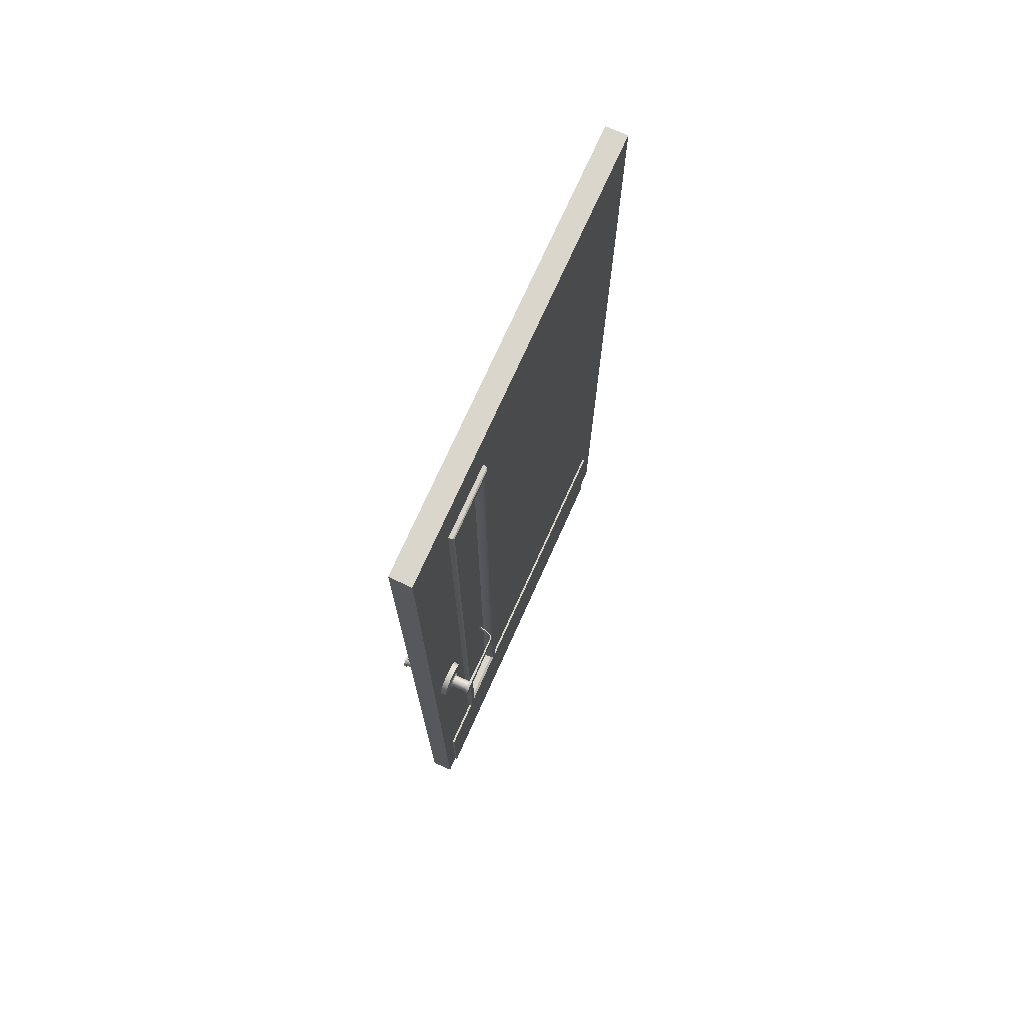
<metadata>
{"format":"obj","ext":"obj","renderer":"f3d","projection":"perspective","resolution":1024,"background":"white","views":[{"elev":73.8,"azim":-65.8,"up":"+Y"}]}
</metadata>
<code>
o bottom_plate
v 0.4028 0.2591 0.004383
v -0.4167 0.2591 0.004383
v 0.4028 0.2591 0
v -0.4167 0.2591 0
v 0.4028 -0.001987 0.004383
v -0.4167 -0.001987 0.004383
v 0.4028 -4.9e-05 -0
v -0.4167 -4.9e-05 -0
v 0.4028 -0.001987 -0.04781
v -0.4167 -0.001987 -0.04781
v -0.4167 -4.9e-05 -0.04365
v 0.4028 -4.9e-05 -0.04365
v -0.4167 0.2574 -0.0436
v -0.4167 0.2574 -0.04781
v 0.4028 0.2574 -0.0436
v 0.4028 0.2574 -0.04781
f 11 13 14 10
f 6 10 9 5
f 14 13 15 16
f 4 8 6 2
f 2 6 5 1
f 3 4 2 1
f 9 10 14 16
f 1 5 7 3
f 9 16 15 12
f 5 9 12 7
f 8 11 10 6
o door
v -0.3198 0.3026 -0.04436
v -0.3198 1.871 -0.04436
v -0.1733 0.3026 -0.04436
v -0.1733 1.871 -0.04436
v -0.1923 1.849 -0.04843
v -0.1923 0.3324 -0.04843
v -0.3001 0.3324 -0.04843
v -0.3001 1.849 -0.04843
v -0.1923 0.3324 0.004863
v -0.3001 0.3324 0.004863
v -0.1923 1.849 0.004863
v -0.3001 1.849 0.004863
v -0.1733 0.3026 0
v -0.3198 0.3026 0
v -0.1733 1.871 0
v -0.3198 1.871 0
v -0.4509 0.3026 -0.04436
v -0.4509 1.871 -0.04436
v 0.4509 0.3026 -0.04436
v 0.4509 1.871 -0.04436
v -0.1733 1.999 -0.04436
v -0.3198 1.999 -0.04436
v -0.3198 0.000986 -0.04436
v -0.1733 0.000986 -0.04436
v -0.4522 1.999 0
v -0.3198 1.999 0
v -0.1733 1.999 0
v 0.4509 1.871 0
v -0.4509 1.871 0
v -0.4509 0.3026 0
v 0.4509 0.3026 0
v -0.1733 0.000986 0
v -0.3198 0.000986 0
v 0.4509 1.999 -0.04436
v -0.4509 1.999 -0.04436
v -0.4509 0.000436 -0.04436
v 0.4509 0.000421 -0.04436
v -0.4509 0.000436 0
v 0.4509 0.000421 0
v 0.4509 1.999 0
v -0.1755 0.3051 -0.05236
v -0.1785 0.3083 -0.05461
v -0.1911 1.85 -0.05461
v -0.1898 0.3281 -0.05461
v -0.3024 0.3281 -0.05461
v -0.1755 1.87 -0.05233
v -0.1785 1.867 -0.05461
v -0.3016 1.85 -0.05461
v -0.3184 0.3051 -0.0523
v -0.3156 0.3083 -0.05461
v -0.3184 1.87 -0.05228
v -0.3156 1.867 -0.05461
v -0.1785 0.3083 0.01026
v -0.1755 0.3051 0.008002
v -0.1911 1.85 0.01026
v -0.19 0.328 0.01026
v -0.3025 0.3281 0.01026
v -0.1785 1.867 0.01026
v -0.1755 1.87 0.00797
v -0.3013 1.85 0.01026
v -0.3156 0.3083 0.01026
v -0.3184 0.3051 0.007948
v -0.3156 1.867 0.01026
v -0.3184 1.87 0.007921
v -0.3001 0.3324 -0.01102
v -0.1923 0.3324 -0.01102
v -0.1923 1.849 -0.01102
v -0.3001 1.849 -0.01102
v -0.3001 0.3324 -0.03295
v -0.1923 0.3324 -0.03295
v -0.1923 1.849 -0.03295
v -0.3001 1.849 -0.03295
v -0.3068 0.3256 -0.03295
v -0.3068 0.3256 -0.01102
v -0.1855 0.3256 -0.03295
v -0.1855 0.3256 -0.01102
v -0.1855 1.856 -0.03295
v -0.1855 1.856 -0.01102
v -0.3068 1.856 -0.03295
v -0.3068 1.856 -0.01102
f 74 69 70 75
f 71 27 25 72
f 21 59 60 22
f 66 68 64 61
f 39 17 19 40
f 61 64 24 23
f 81 26 25 82
f 31 43 42 32
f 21 22 86 87
f 83 82 25 27
f 22 23 85 86
f 30 32 45 46
f 17 33 34 18
f 41 42 38 51
f 42 41 45 32
f 34 45 41 51
f 39 40 48 49
f 37 20 18 38
f 20 37 50 36
f 53 55 48 40
f 36 50 56 44
f 19 20 36 35
f 53 35 47 55
f 48 29 30 49
f 40 19 35 53
f 32 80 75 31
f 24 88 85 23
f 21 24 64 59
f 60 59 63 58
f 68 63 59 64
f 17 18 67 65
f 30 46 54 49
f 47 29 48 55
f 27 71 76 28
f 25 26 73 72
f 29 70 78 30
f 66 58 57 65
f 28 76 73 26
f 78 70 69 77
f 77 73 76 79
f 67 62 63 68
f 71 72 69 74
f 29 31 75 70
f 19 57 62 20
f 17 39 52 33
f 78 77 79 80
f 34 51 38 18
f 42 43 37 38
f 63 62 57 58
f 54 46 33 52
f 43 31 44 56
f 22 60 61 23
f 76 71 74 79
f 83 27 28 84
f 58 66 61 60
f 21 87 88 24
f 82 83 94 92
f 84 81 90 96
f 85 89 91 86
f 81 84 28 26
f 87 93 95 88
f 81 82 92 90
f 89 90 92 91
f 93 91 92 94
f 87 86 91 93
f 83 84 96 94
f 93 94 96 95
f 89 95 96 90
f 85 88 95 89
f 18 20 62 67
f 78 80 32 30
f 68 66 65 67
f 17 65 57 19
f 79 74 75 80
f 29 47 44 31
f 34 33 46 45
f 56 50 37 43
f 52 39 49 54
f 69 72 73 77
f 47 35 36 44
o glass
v -0.3084 0.3207 -0.01088
v -0.3084 0.3207 -0.03308
v -0.184 0.3207 -0.01088
v -0.184 0.3207 -0.03308
v -0.184 1.86 -0.01088
v -0.184 1.86 -0.03308
v -0.3084 1.86 -0.01088
v -0.3084 1.86 -0.03308
f 100 102 101 99
f 103 101 102 104
f 98 100 99 97
f 98 97 103 104
f 97 99 101 103
f 104 102 100 98
o door_handle_base
v -0.3559 0.9805 0.00012
v -0.3641 0.9927 0.00012
v -0.3764 1.001 0.00012
v -0.3909 1.004 0.00012
v -0.4054 1.001 0.00012
v -0.4177 0.9927 0.00012
v -0.4259 0.9805 0.00012
v -0.4287 0.966 0.00012
v -0.4259 0.9515 0.00012
v -0.4177 0.9392 0.00012
v -0.4054 0.931 0.00012
v -0.3909 0.9281 0.00012
v -0.3764 0.931 0.00012
v -0.3641 0.9392 0.00012
v -0.3559 0.9515 0.00012
v -0.353 0.966 0.00012
v -0.3746 0.9727 0.01367
v -0.3784 0.9784 0.01367
v -0.3841 0.9822 0.01367
v -0.3909 0.9836 0.01367
v -0.3976 0.9822 0.01367
v -0.4033 0.9784 0.01367
v -0.4071 0.9727 0.01367
v -0.4085 0.966 0.01367
v -0.4071 0.9592 0.01367
v -0.4033 0.9535 0.01367
v -0.3976 0.9497 0.01367
v -0.3909 0.9483 0.01367
v -0.3841 0.9497 0.01367
v -0.3784 0.9535 0.01367
v -0.3746 0.9592 0.01367
v -0.3733 0.966 0.01367
v -0.3796 0.9706 0.01409
v -0.3822 0.9746 0.01409
v -0.3862 0.9773 0.01409
v -0.3909 0.9782 0.01409
v -0.3956 0.9773 0.01409
v -0.3995 0.9746 0.01409
v -0.4022 0.9706 0.01409
v -0.4031 0.966 0.01409
v -0.4022 0.9613 0.01409
v -0.3995 0.9573 0.01409
v -0.3956 0.9547 0.01409
v -0.3909 0.9537 0.01409
v -0.3862 0.9547 0.01409
v -0.3822 0.9573 0.01409
v -0.3796 0.9613 0.01409
v -0.3786 0.966 0.01409
v -0.3573 0.9798 0.01158
v -0.3652 0.9916 0.01158
v -0.377 0.9995 0.01158
v -0.3909 1.002 0.01158
v -0.4048 0.9995 0.01158
v -0.4165 0.9916 0.01158
v -0.4244 0.9798 0.01158
v -0.4272 0.966 0.01158
v -0.4244 0.9521 0.01158
v -0.4165 0.9403 0.01158
v -0.4048 0.9324 0.01158
v -0.3909 0.9297 0.01158
v -0.377 0.9324 0.01158
v -0.3652 0.9403 0.01158
v -0.3573 0.9521 0.01158
v -0.3546 0.966 0.01158
v -0.4049 0.9718 0.01529
v -0.4016 0.9767 0.01529
v -0.3967 0.98 0.01529
v -0.3909 0.9812 0.01529
v -0.3851 0.98 0.01529
v -0.3801 0.9767 0.01529
v -0.3768 0.9718 0.01529
v -0.3757 0.966 0.01529
v -0.3768 0.9601 0.01529
v -0.3801 0.9552 0.01529
v -0.3851 0.9519 0.01529
v -0.3909 0.9508 0.01529
v -0.3967 0.9519 0.01529
v -0.4016 0.9552 0.01529
v -0.4049 0.9601 0.01529
v -0.4061 0.966 0.01529
v -0.3559 0.9515 -0.04519
v -0.3641 0.9392 -0.04519
v -0.3764 0.931 -0.04519
v -0.3909 0.9281 -0.04519
v -0.4054 0.931 -0.04519
v -0.4177 0.9392 -0.04519
v -0.4259 0.9515 -0.04519
v -0.4287 0.966 -0.04519
v -0.4259 0.9805 -0.04519
v -0.4177 0.9927 -0.04519
v -0.4054 1.001 -0.04519
v -0.3909 1.004 -0.04519
v -0.3764 1.001 -0.04519
v -0.3641 0.9927 -0.04519
v -0.3559 0.9805 -0.04519
v -0.353 0.966 -0.04519
v -0.3746 0.9592 -0.05874
v -0.3784 0.9535 -0.05874
v -0.3841 0.9497 -0.05874
v -0.3909 0.9483 -0.05874
v -0.3976 0.9497 -0.05874
v -0.4033 0.9535 -0.05874
v -0.4071 0.9592 -0.05874
v -0.4085 0.966 -0.05874
v -0.4071 0.9727 -0.05874
v -0.4033 0.9784 -0.05874
v -0.3976 0.9822 -0.05874
v -0.3909 0.9836 -0.05874
v -0.3841 0.9822 -0.05874
v -0.3784 0.9784 -0.05874
v -0.3746 0.9727 -0.05874
v -0.3733 0.966 -0.05874
v -0.3796 0.9613 -0.05915
v -0.3822 0.9573 -0.05915
v -0.3862 0.9547 -0.05915
v -0.3909 0.9537 -0.05915
v -0.3956 0.9547 -0.05915
v -0.3995 0.9573 -0.05915
v -0.4022 0.9613 -0.05915
v -0.4031 0.966 -0.05915
v -0.4022 0.9706 -0.05915
v -0.3995 0.9746 -0.05915
v -0.3956 0.9773 -0.05915
v -0.3909 0.9782 -0.05915
v -0.3862 0.9773 -0.05915
v -0.3822 0.9746 -0.05915
v -0.3796 0.9706 -0.05915
v -0.3786 0.966 -0.05915
v -0.3573 0.9521 -0.05665
v -0.3652 0.9403 -0.05665
v -0.377 0.9324 -0.05665
v -0.3909 0.9297 -0.05665
v -0.4048 0.9324 -0.05665
v -0.4165 0.9403 -0.05665
v -0.4244 0.9521 -0.05665
v -0.4272 0.966 -0.05665
v -0.4244 0.9798 -0.05665
v -0.4165 0.9916 -0.05665
v -0.4048 0.9995 -0.05665
v -0.3909 1.002 -0.05665
v -0.377 0.9995 -0.05665
v -0.3652 0.9916 -0.05665
v -0.3573 0.9798 -0.05665
v -0.3546 0.966 -0.05665
v -0.4049 0.9601 -0.06036
v -0.4016 0.9552 -0.06036
v -0.3967 0.9519 -0.06036
v -0.3909 0.9508 -0.06036
v -0.3851 0.9519 -0.06036
v -0.3801 0.9552 -0.06036
v -0.3768 0.9601 -0.06036
v -0.3757 0.966 -0.06036
v -0.3768 0.9718 -0.06036
v -0.3801 0.9767 -0.06036
v -0.3851 0.98 -0.06036
v -0.3909 0.9812 -0.06036
v -0.3967 0.98 -0.06036
v -0.4016 0.9767 -0.06036
v -0.4049 0.9718 -0.06036
v -0.4061 0.966 -0.06036
f 105 153 168 120
f 106 154 153 105
f 107 155 154 106
f 108 156 155 107
f 109 157 156 108
f 110 158 157 109
f 112 160 159 111
f 113 161 160 112
f 114 162 161 113
f 115 163 162 114
f 116 164 163 115
f 117 165 164 116
f 118 166 165 117
f 119 167 166 118
f 120 168 167 119
f 159 127 126 158
f 121 175 176 136
f 122 174 175 121
f 123 173 174 122
f 124 172 173 123
f 125 171 172 124
f 126 170 171 125
f 169 184 144 143
f 128 184 169 127
f 129 183 184 128
f 130 182 183 129
f 131 181 182 130
f 132 180 181 131
f 133 179 180 132
f 134 178 179 133
f 135 177 178 134
f 136 176 177 135
f 174 173 139 138
f 173 172 140 139
f 172 171 141 140
f 171 170 142 141
f 170 169 143 142
f 184 183 145 144
f 183 182 146 145
f 182 181 147 146
f 181 180 148 147
f 180 179 149 148
f 179 178 150 149
f 178 177 151 150
f 177 176 152 151
f 176 175 137 152
f 111 159 158 110
f 158 126 125 157
f 157 125 124 156
f 156 124 123 155
f 155 123 122 154
f 154 122 121 153
f 153 121 136 168
f 168 136 135 167
f 167 135 134 166
f 166 134 133 165
f 165 133 132 164
f 164 132 131 163
f 163 131 130 162
f 162 130 129 161
f 161 129 128 160
f 160 128 127 159
f 127 169 170 126
f 175 174 138 137
f 185 233 248 200
f 186 234 233 185
f 187 235 234 186
f 188 236 235 187
f 189 237 236 188
f 190 238 237 189
f 192 240 239 191
f 193 241 240 192
f 194 242 241 193
f 195 243 242 194
f 196 244 243 195
f 197 245 244 196
f 198 246 245 197
f 199 247 246 198
f 200 248 247 199
f 239 207 206 238
f 201 255 256 216
f 202 254 255 201
f 203 253 254 202
f 204 252 253 203
f 205 251 252 204
f 206 250 251 205
f 249 264 224 223
f 208 264 249 207
f 209 263 264 208
f 210 262 263 209
f 211 261 262 210
f 212 260 261 211
f 213 259 260 212
f 214 258 259 213
f 215 257 258 214
f 216 256 257 215
f 254 253 219 218
f 253 252 220 219
f 252 251 221 220
f 251 250 222 221
f 250 249 223 222
f 264 263 225 224
f 263 262 226 225
f 262 261 227 226
f 261 260 228 227
f 260 259 229 228
f 259 258 230 229
f 258 257 231 230
f 257 256 232 231
f 256 255 217 232
f 191 239 238 190
f 238 206 205 237
f 237 205 204 236
f 236 204 203 235
f 235 203 202 234
f 234 202 201 233
f 233 201 216 248
f 248 216 215 247
f 247 215 214 246
f 246 214 213 245
f 245 213 212 244
f 244 212 211 243
f 243 211 210 242
f 242 210 209 241
f 241 209 208 240
f 240 208 207 239
f 207 249 250 206
f 255 254 218 217
o door_handle_01
v -0.3879 0.9649 -0.09842
v -0.2759 0.9588 -0.09656
v -0.2683 0.9583 -0.09217
v -0.2687 0.9514 -0.09217
v -0.2763 0.9517 -0.09656
v -0.3884 0.9564 -0.09842
v -0.2679 0.965 -0.09217
v -0.2755 0.9655 -0.09656
v -0.3874 0.9735 -0.09842
v -0.272 0.9515 -0.09497
v -0.2716 0.9585 -0.09497
v -0.2713 0.9653 -0.09497
v -0.262 0.9514 -0.07139
v -0.2617 0.958 -0.07137
v -0.2613 0.9643 -0.0714
v -0.3874 0.9735 -0.09284
v -0.2762 0.9656 -0.09399
v -0.3879 0.9649 -0.09284
v -0.3884 0.9564 -0.09284
v -0.2766 0.9588 -0.09399
v -0.2769 0.9518 -0.09399
v -0.2727 0.9654 -0.09292
v -0.2694 0.9651 -0.09059
v -0.2735 0.9516 -0.09292
v -0.2731 0.9586 -0.09292
v -0.2698 0.9584 -0.09059
v -0.2702 0.9515 -0.09059
v -0.2633 0.9644 -0.07076
v -0.264 0.9515 -0.07075
v -0.2637 0.9581 -0.07074
v -0.3956 0.9796 -0.09824
v -0.387 0.9801 -0.09824
v -0.4035 0.9747 -0.09824
v -0.2752 0.9715 -0.09638
v -0.406 0.9659 -0.09824
v -0.4044 0.9571 -0.09824
v -0.3966 0.951 -0.09824
v -0.3887 0.9498 -0.09824
v -0.2766 0.9461 -0.09638
v -0.271 0.9712 -0.09482
v -0.2725 0.9458 -0.09482
v -0.2677 0.9709 -0.09202
v -0.2612 0.9698 -0.07147
v -0.2597 0.9681 -0.06653
v -0.2587 0.964 -0.06267
v -0.2691 0.9458 -0.09202
v -0.2625 0.9462 -0.07146
v -0.2586 0.9578 -0.06104
v -0.2593 0.9514 -0.06252
v -0.2608 0.9476 -0.0664
v -0.3956 0.9796 -0.09302
v -0.387 0.9801 -0.09302
v -0.4035 0.9747 -0.09302
v -0.2758 0.9715 -0.09423
v -0.406 0.9659 -0.09302
v -0.4044 0.9571 -0.09302
v -0.2723 0.9713 -0.09312
v -0.2689 0.9709 -0.09082
v -0.2628 0.9699 -0.07094
v -0.2613 0.9682 -0.066
v -0.2603 0.9641 -0.06214
v -0.2602 0.9579 -0.06052
v -0.261 0.9515 -0.062
v -0.2624 0.9476 -0.06587
v -0.2641 0.9463 -0.07094
v -0.2737 0.9459 -0.09312
v -0.2702 0.9459 -0.09082
v -0.2772 0.9461 -0.09423
v -0.3887 0.9498 -0.09302
v -0.3966 0.951 -0.09302
v -0.3514 0.9485 -0.09762
v -0.351 0.9549 -0.0978
v -0.3506 0.9629 -0.0978
v -0.3501 0.9709 -0.0978
v -0.3498 0.9772 -0.09762
v -0.35 0.9772 -0.09342
v -0.3503 0.9709 -0.09322
v -0.3508 0.9629 -0.09322
v -0.3512 0.9549 -0.09322
v -0.3515 0.9485 -0.09342
v -0.3136 0.9533 -0.09718
v -0.3132 0.9608 -0.09718
v -0.3128 0.9682 -0.09718
v -0.3125 0.9743 -0.097
v -0.3129 0.9744 -0.09383
v -0.3133 0.9682 -0.0936
v -0.3137 0.9608 -0.0936
v -0.3141 0.9533 -0.0936
v -0.3144 0.9473 -0.09383
v -0.314 0.9473 -0.097
v -0.3796 0.9613 -0.05915
v -0.3822 0.9573 -0.05915
v -0.3862 0.9547 -0.05915
v -0.3909 0.9537 -0.05915
v -0.3956 0.9547 -0.05915
v -0.3995 0.9573 -0.05915
v -0.4022 0.9613 -0.05915
v -0.4031 0.966 -0.05915
v -0.4022 0.9706 -0.05915
v -0.3995 0.9746 -0.05915
v -0.3956 0.9773 -0.05915
v -0.3909 0.9782 -0.05915
v -0.3862 0.9773 -0.05915
v -0.3822 0.9746 -0.05915
v -0.3796 0.9706 -0.05915
v -0.3786 0.966 -0.05915
v -0.3796 0.9613 -0.09308
v -0.3822 0.9573 -0.09308
v -0.3862 0.9547 -0.09308
v -0.3909 0.9537 -0.09308
v -0.3956 0.9547 -0.09308
v -0.3995 0.9573 -0.09308
v -0.4022 0.9613 -0.09308
v -0.4031 0.966 -0.09308
v -0.4022 0.9706 -0.09308
v -0.3995 0.9746 -0.09308
v -0.3956 0.9773 -0.09308
v -0.3909 0.9782 -0.09308
v -0.3862 0.9773 -0.09308
v -0.3822 0.9746 -0.09308
v -0.3796 0.9706 -0.09308
v -0.3786 0.966 -0.09308
f 316 315 317 280
f 318 349 350 281
f 319 320 283 282
f 351 352 285 284
f 286 287 322 321
f 288 291 290 289
f 292 325 324 323
f 293 327 326 294
f 329 328 327 293
f 330 331 291 288
f 352 353 332 285
f 320 334 333 283
f 294 326 325 292
f 289 290 287 286
f 350 351 284 281
f 317 319 282 280
f 332 330 288 285
f 285 288 289 284
f 284 289 286 281
f 281 286 321 318
f 331 329 293 291
f 291 293 294 290
f 290 294 292 287
f 287 292 323 322
f 297 295 296 273
f 348 298 272 347
f 300 299 265 270
f 346 266 269 345
f 276 304 306 271
f 274 275 267 268
f 279 307 308 309
f 277 278 312 313
f 313 314 311 277
f 310 305 274 268
f 345 269 303 354
f 302 301 300 270
f 278 279 309 312
f 275 276 271 267
f 347 272 266 346
f 299 297 273 265
f 305 303 269 274
f 269 266 275 274
f 266 272 276 275
f 272 298 304 276
f 311 310 268 277
f 268 267 278 277
f 267 271 279 278
f 271 306 307 279
f 296 295 315 316
f 295 297 317 315
f 298 348 349 318
f 299 300 320 319
f 306 304 321 322
f 308 307 323 324
f 309 308 324 325
f 313 312 326 327
f 314 313 327 328
f 311 314 328 329
f 305 310 331 330
f 354 303 332 353
f 301 302 333 334
f 300 301 334 320
f 312 309 325 326
f 297 299 319 317
f 303 305 330 332
f 304 298 318 321
f 310 311 329 331
f 307 306 322 323
f 270 336 335 302
f 265 337 336 270
f 273 338 337 265
f 296 339 338 273
f 340 339 296 316
f 341 340 316 280
f 280 282 342 341
f 282 283 343 342
f 283 333 344 343
f 302 335 344 333
f 336 345 354 335
f 337 346 345 336
f 338 347 346 337
f 339 348 347 338
f 349 348 339 340
f 350 349 340 341
f 341 342 351 350
f 342 343 352 351
f 343 344 353 352
f 335 354 353 344
f 357 373 372 356
f 358 374 373 357
f 359 375 374 358
f 360 376 375 359
f 361 377 376 360
f 362 378 377 361
f 363 379 378 362
f 364 380 379 363
f 365 381 380 364
f 366 382 381 365
f 367 383 382 366
f 368 384 383 367
f 369 385 384 368
f 370 386 385 369
f 355 371 386 370
f 356 372 371 355
o door_handle_02
v -0.3796 0.9706 0.01409
v -0.3822 0.9746 0.01409
v -0.3862 0.9773 0.01409
v -0.3909 0.9782 0.01409
v -0.3956 0.9773 0.01409
v -0.3995 0.9746 0.01409
v -0.4022 0.9706 0.01409
v -0.4031 0.966 0.01409
v -0.4022 0.9613 0.01409
v -0.3995 0.9573 0.01409
v -0.3956 0.9547 0.01409
v -0.3909 0.9537 0.01409
v -0.3862 0.9547 0.01409
v -0.3822 0.9573 0.01409
v -0.3796 0.9613 0.01409
v -0.3786 0.966 0.01409
v -0.3796 0.9706 0.04801
v -0.3822 0.9746 0.04801
v -0.3862 0.9773 0.04801
v -0.3909 0.9782 0.04801
v -0.3956 0.9773 0.04801
v -0.3995 0.9746 0.04801
v -0.4022 0.9706 0.04801
v -0.4031 0.966 0.04801
v -0.4022 0.9613 0.04801
v -0.3995 0.9573 0.04801
v -0.3956 0.9547 0.04801
v -0.3909 0.9537 0.04801
v -0.3862 0.9547 0.04801
v -0.3822 0.9573 0.04801
v -0.3796 0.9613 0.04801
v -0.3786 0.966 0.04801
v -0.3879 0.9666 0.05336
v -0.2758 0.962 0.0515
v -0.2682 0.9617 0.0471
v -0.2679 0.9686 0.0471
v -0.2755 0.969 0.0515
v -0.3875 0.9751 0.05336
v -0.2685 0.955 0.0471
v -0.2761 0.9552 0.0515
v -0.3882 0.958 0.05336
v -0.2713 0.9688 0.04991
v -0.2716 0.9618 0.04991
v -0.2718 0.955 0.04991
v -0.2613 0.9679 0.02633
v -0.2616 0.9614 0.0263
v -0.2618 0.9551 0.02633
v -0.3882 0.958 0.04777
v -0.2768 0.9552 0.04892
v -0.3879 0.9666 0.04777
v -0.3875 0.9751 0.04777
v -0.2765 0.962 0.04892
v -0.2762 0.969 0.04892
v -0.2733 0.9551 0.04786
v -0.27 0.955 0.04552
v -0.2727 0.9689 0.04786
v -0.273 0.9619 0.04786
v -0.2697 0.9617 0.04552
v -0.2694 0.9687 0.04552
v -0.2638 0.9551 0.02569
v -0.2633 0.968 0.02569
v -0.2636 0.9615 0.02567
v -0.397 0.9528 0.05317
v -0.3885 0.9515 0.05317
v -0.4044 0.9585 0.05317
v -0.2764 0.9493 0.05131
v -0.406 0.9674 0.05317
v -0.4035 0.976 0.05317
v -0.3952 0.9813 0.05317
v -0.3872 0.9818 0.05317
v -0.2753 0.9747 0.05131
v -0.2722 0.9491 0.04976
v -0.2711 0.9745 0.04976
v -0.2689 0.9491 0.04695
v -0.2622 0.9496 0.0264
v -0.2606 0.9511 0.02146
v -0.2592 0.9551 0.0176
v -0.2678 0.9742 0.04695
v -0.2612 0.9732 0.0264
v -0.2585 0.9612 0.01597
v -0.2586 0.9677 0.01745
v -0.2597 0.9716 0.02133
v -0.397 0.9528 0.04795
v -0.3885 0.9515 0.04795
v -0.4044 0.9585 0.04795
v -0.277 0.9493 0.04916
v -0.406 0.9674 0.04795
v -0.4035 0.976 0.04795
v -0.2734 0.9491 0.04806
v -0.27 0.9492 0.04575
v -0.2638 0.9496 0.02587
v -0.2622 0.9512 0.02093
v -0.2608 0.9551 0.01708
v -0.2601 0.9613 0.01545
v -0.2603 0.9678 0.01693
v -0.2613 0.9717 0.02081
v -0.2628 0.9733 0.02587
v -0.2724 0.9746 0.04806
v -0.269 0.9742 0.04575
v -0.2759 0.9747 0.04916
v -0.3872 0.9818 0.04795
v -0.3952 0.9813 0.04795
v -0.3499 0.9794 0.05255
v -0.3502 0.9731 0.05274
v -0.3505 0.9651 0.05274
v -0.3509 0.9571 0.05274
v -0.3511 0.9507 0.05255
v -0.3513 0.9507 0.04836
v -0.3511 0.9571 0.04815
v -0.3507 0.9651 0.04815
v -0.3504 0.9731 0.04815
v -0.3501 0.9795 0.04836
v -0.3129 0.9711 0.05212
v -0.3132 0.9635 0.05212
v -0.3135 0.9561 0.05212
v -0.3138 0.95 0.05193
v -0.3141 0.95 0.04876
v -0.3139 0.9562 0.04854
v -0.3136 0.9635 0.04854
v -0.3133 0.9711 0.04854
v -0.313 0.9771 0.04876
v -0.3126 0.9771 0.05193
f 389 405 404 388
f 390 406 405 389
f 391 407 406 390
f 392 408 407 391
f 393 409 408 392
f 394 410 409 393
f 395 411 410 394
f 396 412 411 395
f 397 413 412 396
f 398 414 413 397
f 399 415 414 398
f 400 416 415 399
f 401 417 416 400
f 402 418 417 401
f 387 403 418 402
f 388 404 403 387
f 470 469 471 434
f 472 503 504 435
f 473 474 437 436
f 505 506 439 438
f 440 441 476 475
f 442 445 444 443
f 446 479 478 477
f 447 481 480 448
f 483 482 481 447
f 484 485 445 442
f 506 507 486 439
f 474 488 487 437
f 448 480 479 446
f 443 444 441 440
f 504 505 438 435
f 471 473 436 434
f 486 484 442 439
f 439 442 443 438
f 438 443 440 435
f 435 440 475 472
f 485 483 447 445
f 445 447 448 444
f 444 448 446 441
f 441 446 477 476
f 451 449 450 427
f 502 452 426 501
f 454 453 419 424
f 500 420 423 499
f 430 458 460 425
f 428 429 421 422
f 433 461 462 463
f 431 432 466 467
f 467 468 465 431
f 464 459 428 422
f 499 423 457 508
f 456 455 454 424
f 432 433 463 466
f 429 430 425 421
f 501 426 420 500
f 453 451 427 419
f 459 457 423 428
f 423 420 429 428
f 420 426 430 429
f 426 452 458 430
f 465 464 422 431
f 422 421 432 431
f 421 425 433 432
f 425 460 461 433
f 450 449 469 470
f 449 451 471 469
f 452 502 503 472
f 453 454 474 473
f 460 458 475 476
f 462 461 477 478
f 463 462 478 479
f 467 466 480 481
f 468 467 481 482
f 465 468 482 483
f 459 464 485 484
f 508 457 486 507
f 455 456 487 488
f 454 455 488 474
f 466 463 479 480
f 451 453 473 471
f 457 459 484 486
f 458 452 472 475
f 464 465 483 485
f 461 460 476 477
f 424 490 489 456
f 419 491 490 424
f 427 492 491 419
f 450 493 492 427
f 494 493 450 470
f 495 494 470 434
f 434 436 496 495
f 436 437 497 496
f 437 487 498 497
f 456 489 498 487
f 490 499 508 489
f 491 500 499 490
f 492 501 500 491
f 493 502 501 492
f 503 502 493 494
f 504 503 494 495
f 495 496 505 504
f 496 497 506 505
f 497 498 507 506
f 489 508 507 498

</code>
